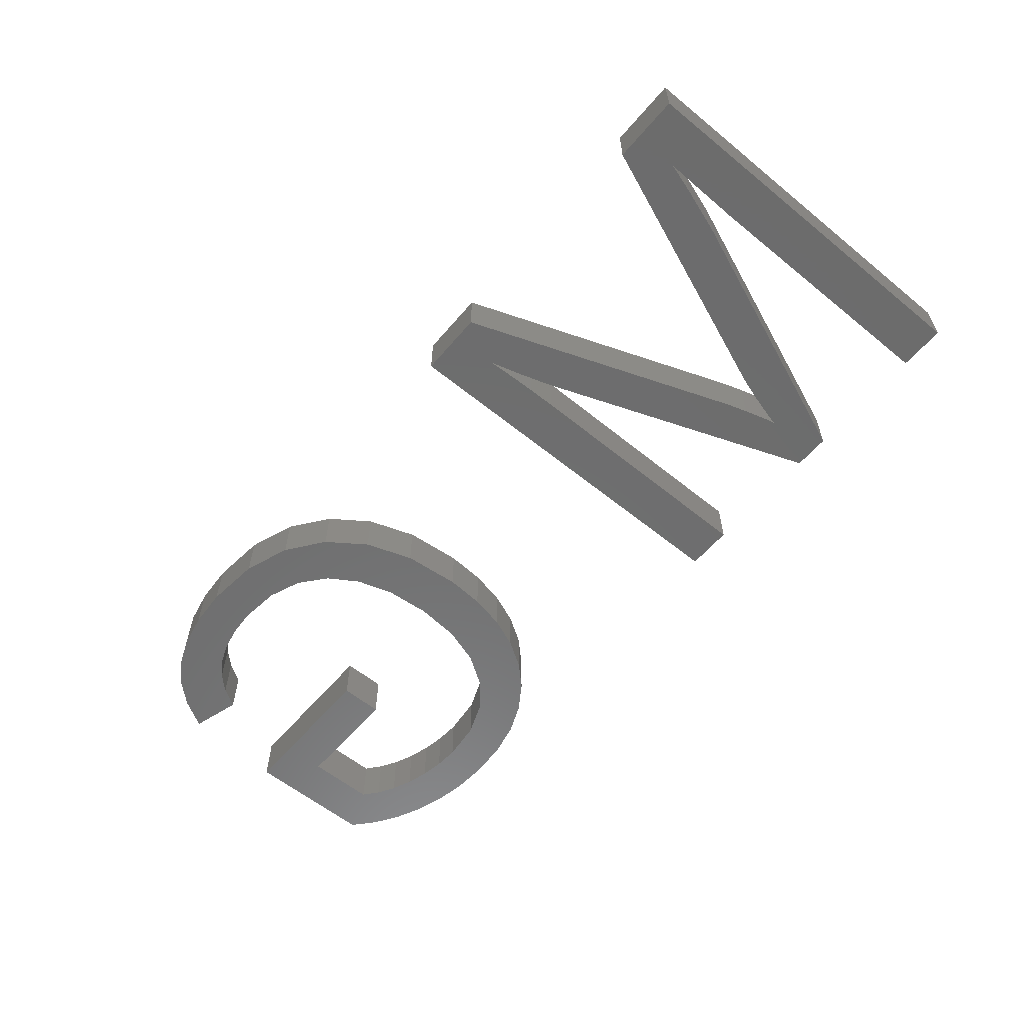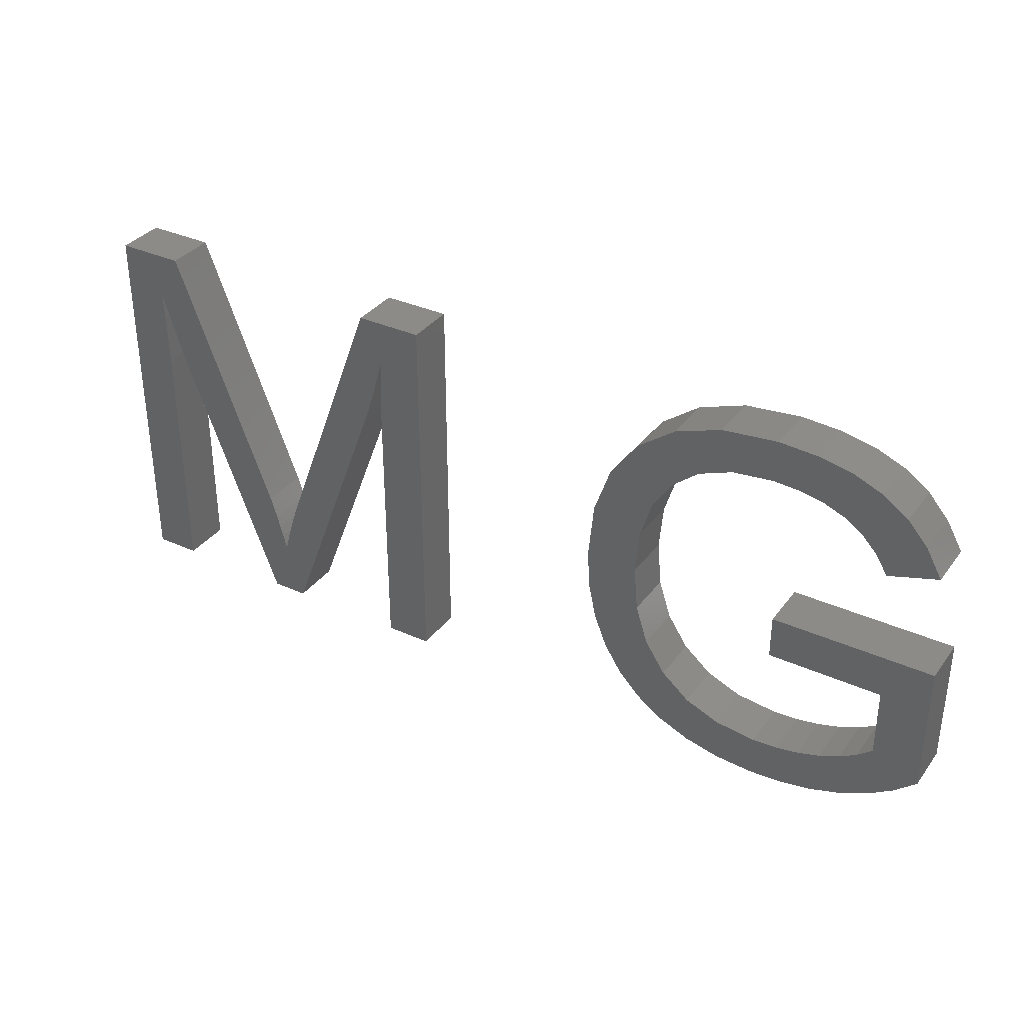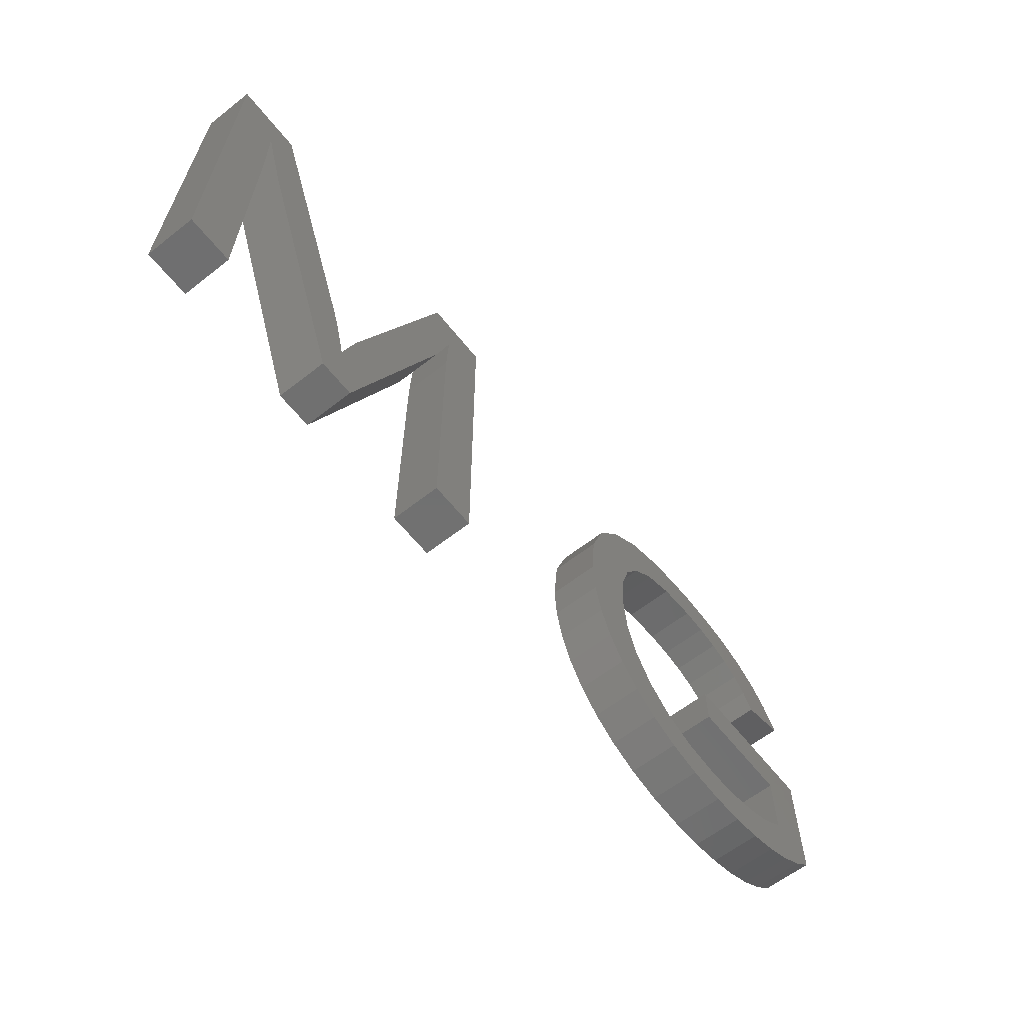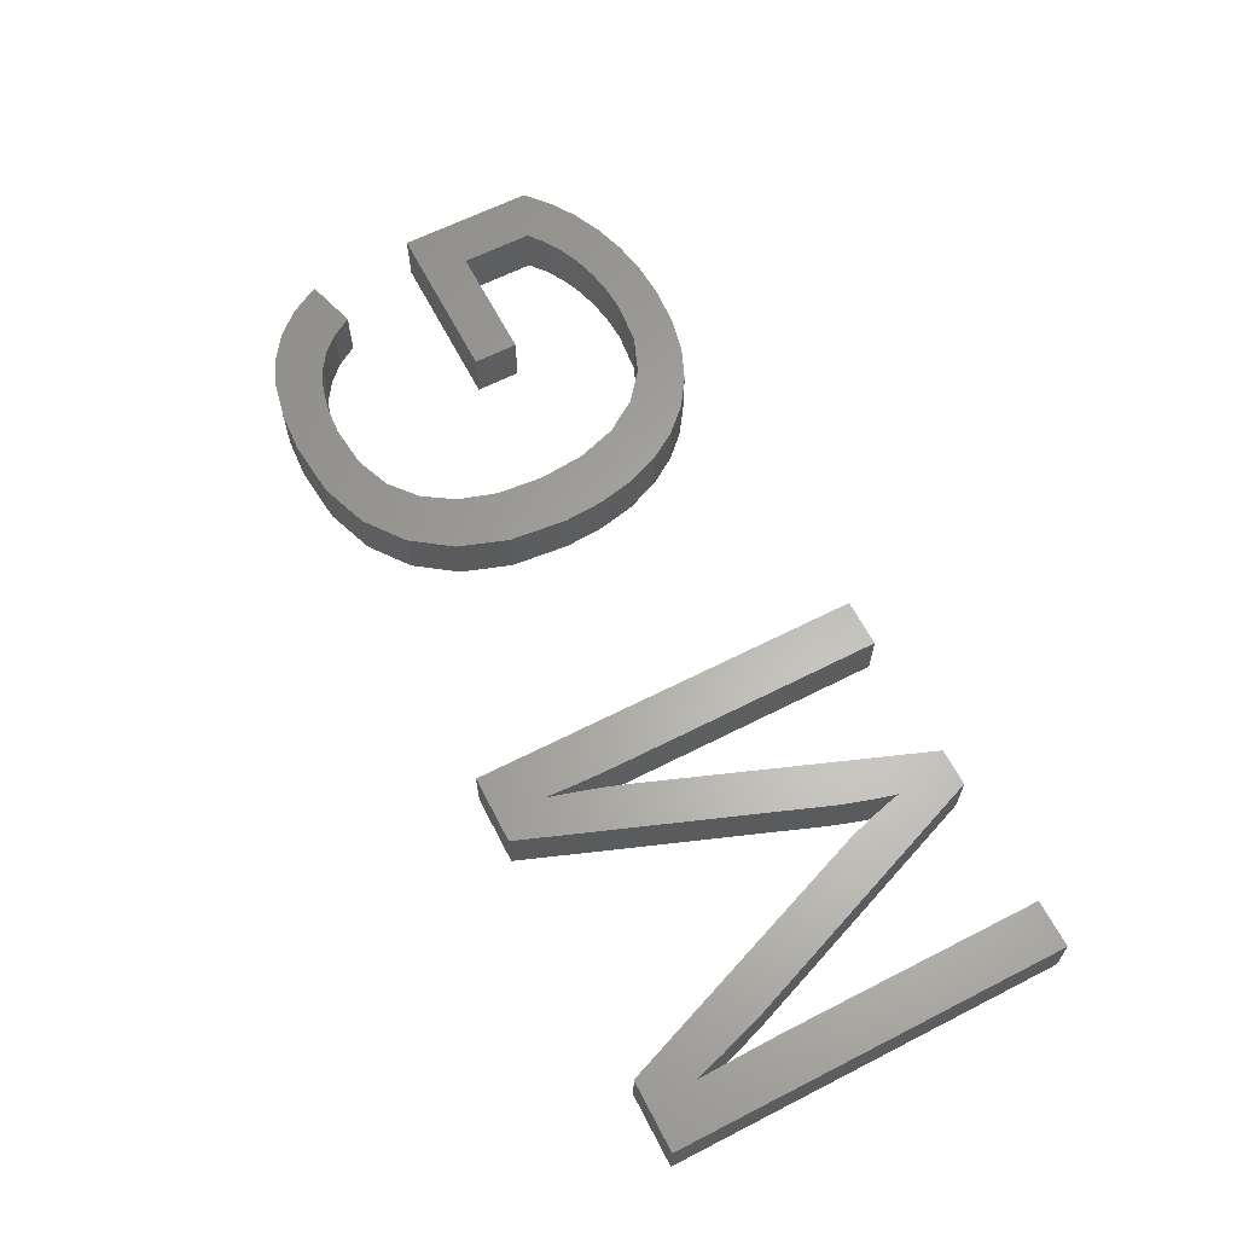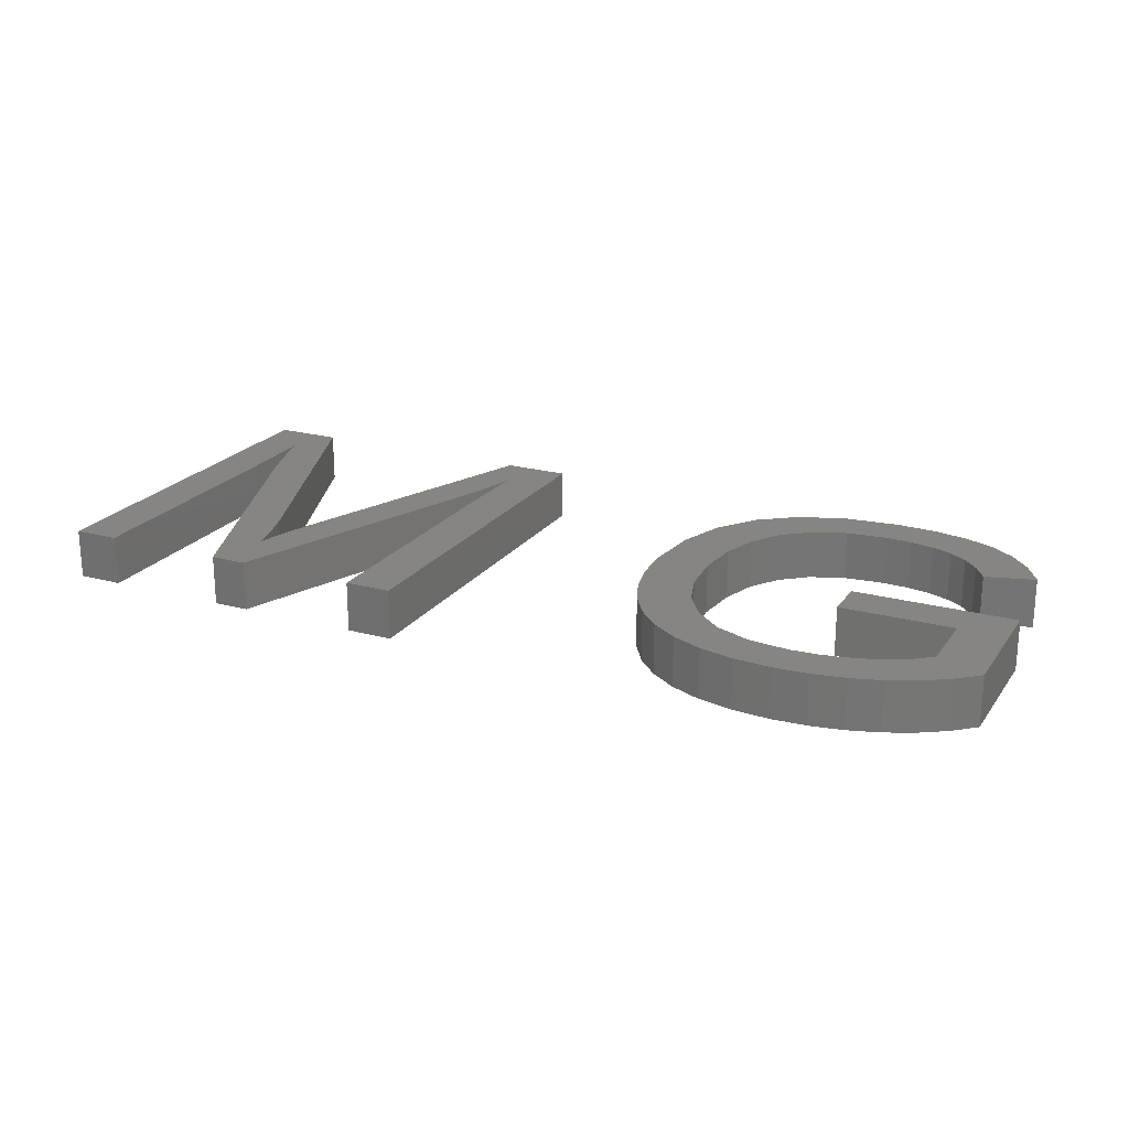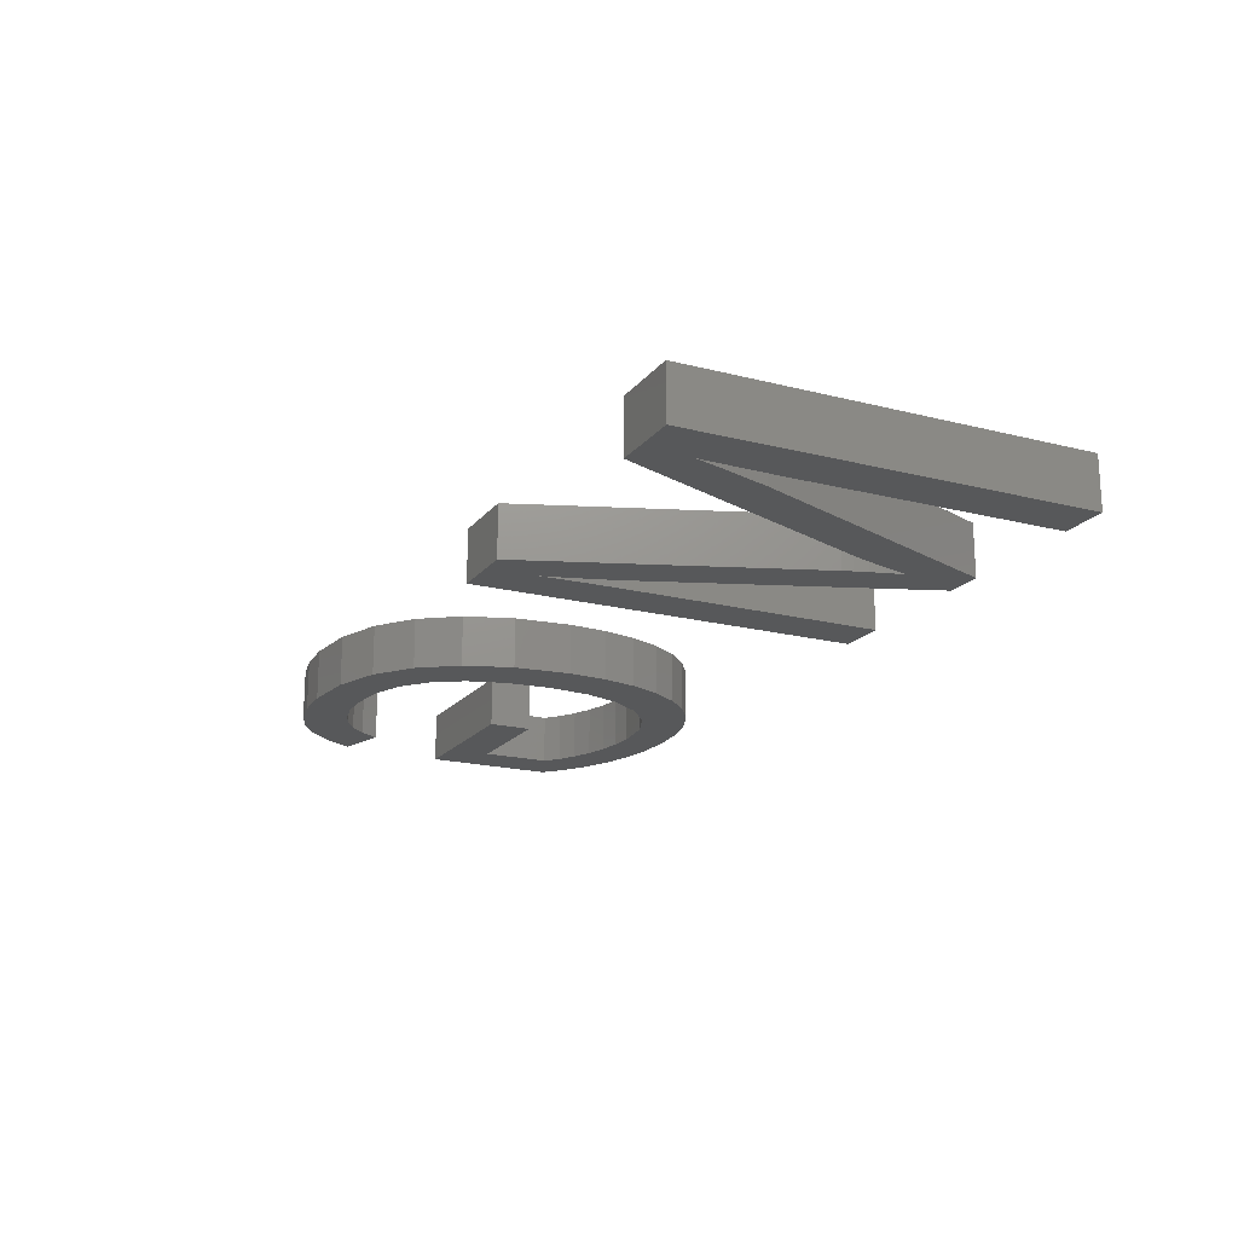
<metadata>
{"format":"stl","ext":"stl","renderer":"f3d","projection":"perspective","resolution":1024,"background":"white","views":[{"elev":-58.9,"azim":-130.0,"up":"+Z"},{"elev":34.6,"azim":31.4,"up":"+Y"},{"elev":-62.0,"azim":-51.6,"up":"+Y"},{"elev":63.2,"azim":-117.3,"up":"+Z"},{"elev":21.7,"azim":25.8,"up":"+Z"},{"elev":-18.6,"azim":-116.1,"up":"+Z"}]}
</metadata>
<code>
# stl→obj: 182 verts, 356 faces
v 40.63 12.68 2
v 47.11 12.68 2
v 45.2 10.95 2
v 47.11 7.403 2
v 45.2 8.184 2
v 40.63 10.95 2
v 46.23 6.64 2
v 45.24 6.001 2
v 44.61 7.699 2
v 43.91 7.286 2
v 41.64 4.883 2
v 42.21 6.692 2
v 42.92 5.109 2
v 41.28 6.54 2
v 40.3 4.808 2
v 40.3 6.489 2
v 44.13 5.486 2
v 43.1 6.945 2
v 38.78 4.914 2
v 38.68 6.674 2
v 36.17 5.759 2
v 35.1 6.487 2
v 37.31 7.231 2
v 34.22 7.401 2
v 35.37 9.406 2
v 36.19 8.158 2
v 33.52 8.501 2
v 33.01 9.765 2
v 32.7 11.17 2
v 34.87 10.92 2
v 32.6 12.71 2
v 34.71 12.71 2
v 32.82 15 2
v 34.86 14.5 2
v 33.49 16.91 2
v 35.33 16 2
v 34.6 18.45 2
v 36.11 17.2 2
v 36.11 19.58 2
v 37.18 18.09 2
v 37.98 20.26 2
v 38.53 18.62 2
v 40.21 20.49 2
v 40.15 18.8 2
v 41.79 20.39 2
v 42.17 18.53 2
v 41.23 18.73 2
v 43.17 20.11 2
v 43 18.21 2
v 44.33 19.64 2
v 43.71 17.74 2
v 45.3 18.95 2
v 44.31 17.11 2
v 46.12 18.05 2
v 44.8 16.33 2
v 46.77 16.91 2
v 22.91 18.46 2
v 22.02 20.3 2
v 24.68 20.3 2
v 22.57 17.26 2
v 22.25 16.25 2
v 17.82 9.092 2
v 18.01 5 2
v 17.65 8.575 2
v 17.94 9.463 2
v 21.95 15.42 2
v 11.95 17.27 2
v 11.59 18.46 2
v 12.54 20.3 2
v 37.4 5.231 2
v 24.68 5 2
v 22.81 5 2
v 22.81 15.21 2
v 9.821 20.3 2
v 11.62 17.26 2
v 11.66 15.21 2
v 9.821 5 2
v 17.23 7.519 2
v 17.29 7.256 2
v 16.55 5 2
v 17.49 8.035 2
v 22.85 17.41 2
v 22.82 16.32 2
v 12.55 15.42 2
v 11.66 5 2
v 17.37 7.595 2
v 17.14 7.872 2
v 17.02 8.315 2
v 16.89 8.793 2
v 16.75 9.251 2
v 16.61 9.688 2
v 45.2 10.95 4
v 47.11 12.68 4
v 40.63 12.68 4
v 45.2 8.184 4
v 47.11 7.403 4
v 40.63 10.95 4
v 46.23 6.64 4
v 44.61 7.699 4
v 45.24 6.001 4
v 43.91 7.286 4
v 42.92 5.109 4
v 42.21 6.692 4
v 41.64 4.883 4
v 40.3 6.489 4
v 40.3 4.808 4
v 41.28 6.54 4
v 43.1 6.945 4
v 44.13 5.486 4
v 38.68 6.674 4
v 38.78 4.914 4
v 37.31 7.231 4
v 35.1 6.487 4
v 36.17 5.759 4
v 36.19 8.158 4
v 35.37 9.406 4
v 34.22 7.401 4
v 33.52 8.501 4
v 34.87 10.92 4
v 32.7 11.17 4
v 33.01 9.765 4
v 34.71 12.71 4
v 32.6 12.71 4
v 34.86 14.5 4
v 32.82 15 4
v 35.33 16 4
v 33.49 16.91 4
v 36.11 17.2 4
v 34.6 18.45 4
v 37.18 18.09 4
v 36.11 19.58 4
v 37.98 20.26 4
v 40.15 18.8 4
v 40.21 20.49 4
v 38.53 18.62 4
v 41.23 18.73 4
v 42.17 18.53 4
v 41.79 20.39 4
v 43 18.21 4
v 43.17 20.11 4
v 43.71 17.74 4
v 44.33 19.64 4
v 44.31 17.11 4
v 45.3 18.95 4
v 46.12 18.05 4
v 46.77 16.91 4
v 44.8 16.33 4
v 24.68 20.3 4
v 22.02 20.3 4
v 22.91 18.46 4
v 22.25 16.25 4
v 22.57 17.26 4
v 17.65 8.575 4
v 18.01 5 4
v 17.82 9.092 4
v 21.95 15.42 4
v 17.94 9.463 4
v 12.54 20.3 4
v 11.59 18.46 4
v 11.95 17.27 4
v 37.4 5.231 4
v 22.81 15.21 4
v 22.81 5 4
v 24.68 5 4
v 11.62 17.26 4
v 9.821 20.3 4
v 11.66 15.21 4
v 9.821 5 4
v 16.55 5 4
v 17.29 7.256 4
v 17.23 7.519 4
v 17.49 8.035 4
v 22.85 17.41 4
v 22.82 16.32 4
v 12.55 15.42 4
v 11.66 5 4
v 17.37 7.595 4
v 17.14 7.872 4
v 17.02 8.315 4
v 16.89 8.793 4
v 16.75 9.251 4
v 16.61 9.688 4
f 1 2 3
f 3 4 5
f 1 3 6
f 5 4 7
f 8 9 7
f 8 10 9
f 11 12 13
f 14 15 16
f 10 17 18
f 3 2 4
f 9 5 7
f 8 17 10
f 17 13 18
f 18 13 12
f 12 11 14
f 14 11 15
f 16 19 20
f 21 22 23
f 24 25 26
f 24 27 25
f 28 29 30
f 29 31 32
f 31 33 34
f 33 35 36
f 36 37 38
f 38 39 40
f 40 39 41
f 42 43 44
f 45 46 47
f 48 49 46
f 50 51 49
f 52 53 51
f 52 54 53
f 55 54 56
f 53 54 55
f 50 52 51
f 48 50 49
f 45 48 46
f 43 45 47
f 44 43 47
f 42 41 43
f 42 40 41
f 57 58 59
f 38 37 39
f 36 35 37
f 34 33 36
f 58 60 61
f 32 31 34
f 30 29 32
f 62 63 64
f 25 28 30
f 25 27 28
f 65 66 63
f 22 24 26
f 23 22 26
f 67 68 69
f 70 21 23
f 71 72 73
f 20 70 23
f 20 19 70
f 16 15 19
f 74 68 75
f 76 74 75
f 76 77 74
f 78 79 80
f 61 66 58
f 64 63 81
f 58 57 60
f 57 59 82
f 82 59 83
f 65 63 62
f 67 69 84
f 73 59 71
f 83 59 73
f 66 65 58
f 76 85 77
f 81 63 86
f 86 63 79
f 79 63 80
f 78 80 87
f 87 80 88
f 89 88 80
f 90 89 80
f 91 90 80
f 84 91 80
f 69 68 74
f 84 69 91
f 92 93 94
f 95 96 92
f 97 92 94
f 98 96 95
f 98 99 100
f 99 101 100
f 102 103 104
f 105 106 107
f 108 109 101
f 96 93 92
f 98 95 99
f 101 109 100
f 108 102 109
f 103 102 108
f 107 104 103
f 106 104 107
f 110 111 105
f 112 113 114
f 115 116 117
f 116 118 117
f 119 120 121
f 122 123 120
f 124 125 123
f 126 127 125
f 128 129 126
f 130 131 128
f 132 131 130
f 133 134 135
f 136 137 138
f 137 139 140
f 139 141 142
f 141 143 144
f 143 145 144
f 146 145 147
f 147 145 143
f 141 144 142
f 139 142 140
f 137 140 138
f 136 138 134
f 136 134 133
f 134 132 135
f 132 130 135
f 148 149 150
f 131 129 128
f 129 127 126
f 126 125 124
f 151 152 149
f 124 123 122
f 122 120 119
f 153 154 155
f 119 121 116
f 121 118 116
f 154 156 157
f 115 117 113
f 115 113 112
f 158 159 160
f 112 114 161
f 162 163 164
f 112 161 110
f 161 111 110
f 111 106 105
f 165 159 166
f 165 166 167
f 166 168 167
f 169 170 171
f 149 156 151
f 172 154 153
f 152 150 149
f 173 148 150
f 174 148 173
f 155 154 157
f 175 158 160
f 164 148 162
f 162 148 174
f 149 157 156
f 168 176 167
f 177 154 172
f 170 154 177
f 169 154 170
f 178 169 171
f 179 169 178
f 169 179 180
f 169 180 181
f 169 181 182
f 169 182 175
f 166 159 158
f 182 158 175
f 13 104 11
f 13 102 104
f 17 102 13
f 17 109 102
f 8 109 17
f 8 100 109
f 7 100 8
f 7 98 100
f 4 98 7
f 4 96 98
f 2 96 4
f 2 93 96
f 1 93 2
f 1 94 93
f 6 94 1
f 6 97 94
f 3 97 6
f 3 92 97
f 5 92 3
f 5 95 92
f 9 95 5
f 9 99 95
f 10 99 9
f 10 101 99
f 18 101 10
f 18 108 101
f 12 108 18
f 12 103 108
f 14 103 12
f 14 107 103
f 16 107 14
f 16 105 107
f 20 105 16
f 20 110 105
f 23 110 20
f 23 112 110
f 26 112 23
f 26 115 112
f 25 115 26
f 25 116 115
f 30 116 25
f 30 119 116
f 32 119 30
f 32 122 119
f 34 122 32
f 34 124 122
f 36 124 34
f 36 126 124
f 38 126 36
f 38 128 126
f 40 128 38
f 40 130 128
f 42 130 40
f 42 135 130
f 44 135 42
f 44 133 135
f 47 133 44
f 47 136 133
f 46 136 47
f 46 137 136
f 49 137 46
f 49 139 137
f 51 139 49
f 51 141 139
f 53 141 51
f 53 143 141
f 55 143 53
f 55 147 143
f 56 147 55
f 56 146 147
f 54 146 56
f 54 145 146
f 52 145 54
f 52 144 145
f 50 144 52
f 50 142 144
f 48 142 50
f 48 140 142
f 45 140 48
f 45 138 140
f 43 138 45
f 43 134 138
f 41 134 43
f 41 132 134
f 39 132 41
f 39 131 132
f 37 131 39
f 37 129 131
f 35 129 37
f 35 127 129
f 33 127 35
f 33 125 127
f 31 125 33
f 31 123 125
f 29 123 31
f 29 120 123
f 28 120 29
f 28 121 120
f 27 121 28
f 27 118 121
f 24 118 27
f 24 117 118
f 22 117 24
f 22 113 117
f 21 113 22
f 21 114 113
f 70 114 21
f 70 161 114
f 19 161 70
f 19 111 161
f 15 111 19
f 15 106 111
f 11 106 15
f 11 104 106
f 75 167 76
f 75 165 167
f 68 165 75
f 68 159 165
f 67 159 68
f 67 160 159
f 84 160 67
f 84 175 160
f 80 175 84
f 80 169 175
f 63 169 80
f 63 154 169
f 66 154 63
f 66 156 154
f 61 156 66
f 61 151 156
f 60 151 61
f 60 152 151
f 57 152 60
f 57 150 152
f 82 150 57
f 82 173 150
f 83 173 82
f 83 174 173
f 73 174 83
f 73 162 174
f 72 162 73
f 72 163 162
f 71 163 72
f 71 164 163
f 59 164 71
f 59 148 164
f 58 148 59
f 58 149 148
f 65 149 58
f 65 157 149
f 62 157 65
f 62 155 157
f 64 155 62
f 64 153 155
f 81 153 64
f 81 172 153
f 86 172 81
f 86 177 172
f 79 177 86
f 79 170 177
f 78 170 79
f 78 171 170
f 87 171 78
f 87 178 171
f 88 178 87
f 88 179 178
f 89 179 88
f 89 180 179
f 90 180 89
f 90 181 180
f 91 181 90
f 91 182 181
f 69 182 91
f 69 158 182
f 74 158 69
f 74 166 158
f 77 166 74
f 77 168 166
f 85 168 77
f 85 176 168
f 76 176 85
f 76 167 176

</code>
